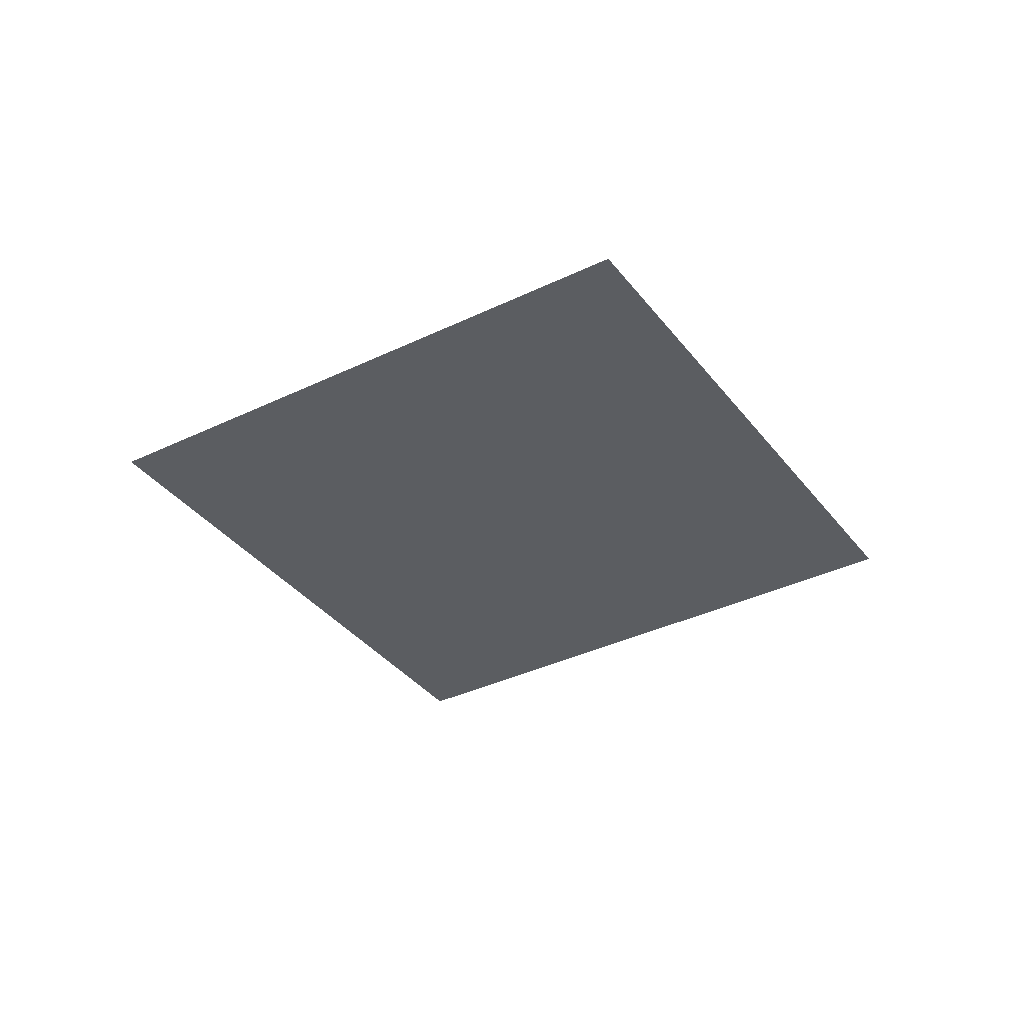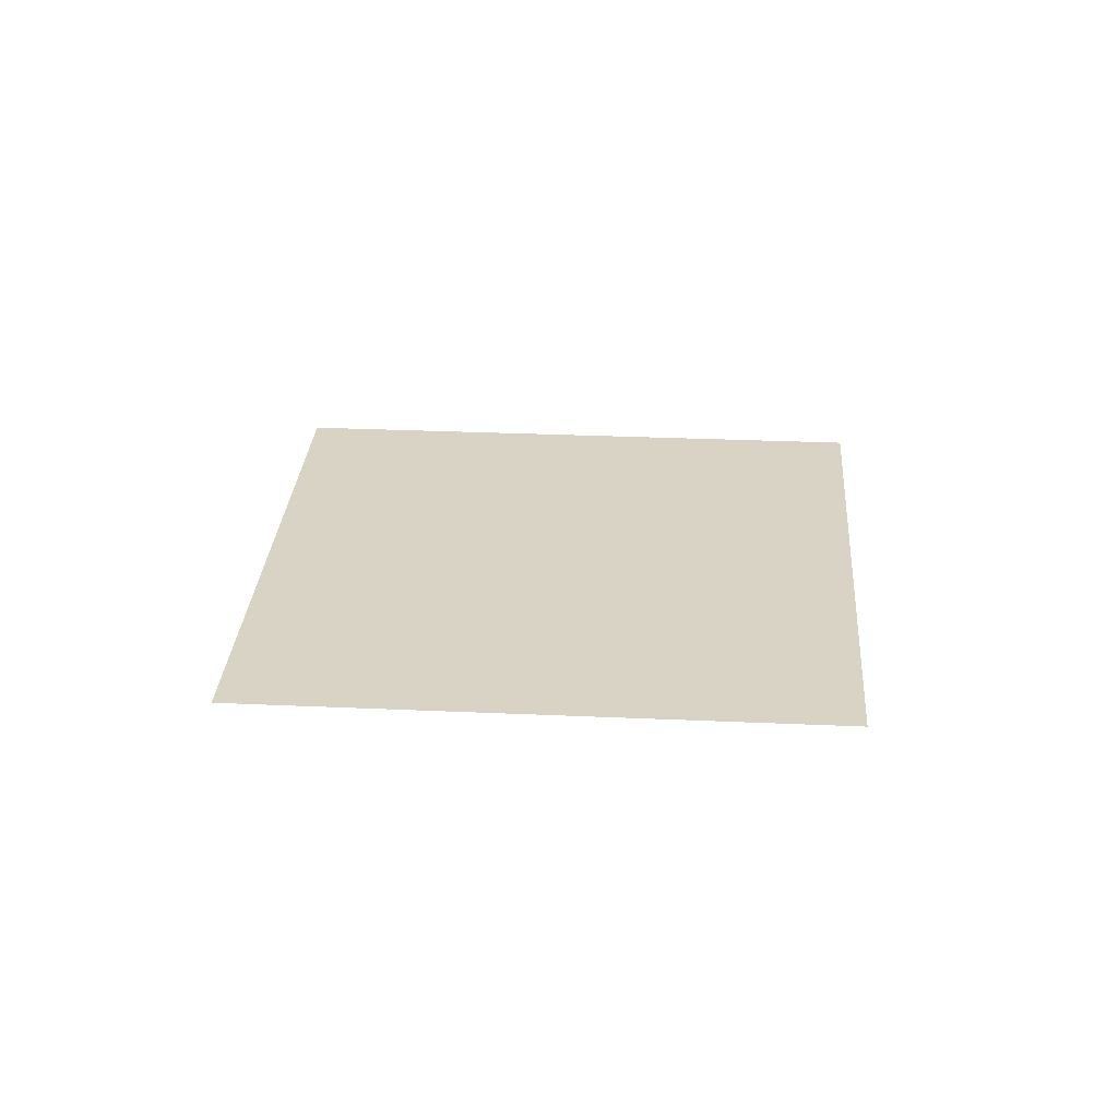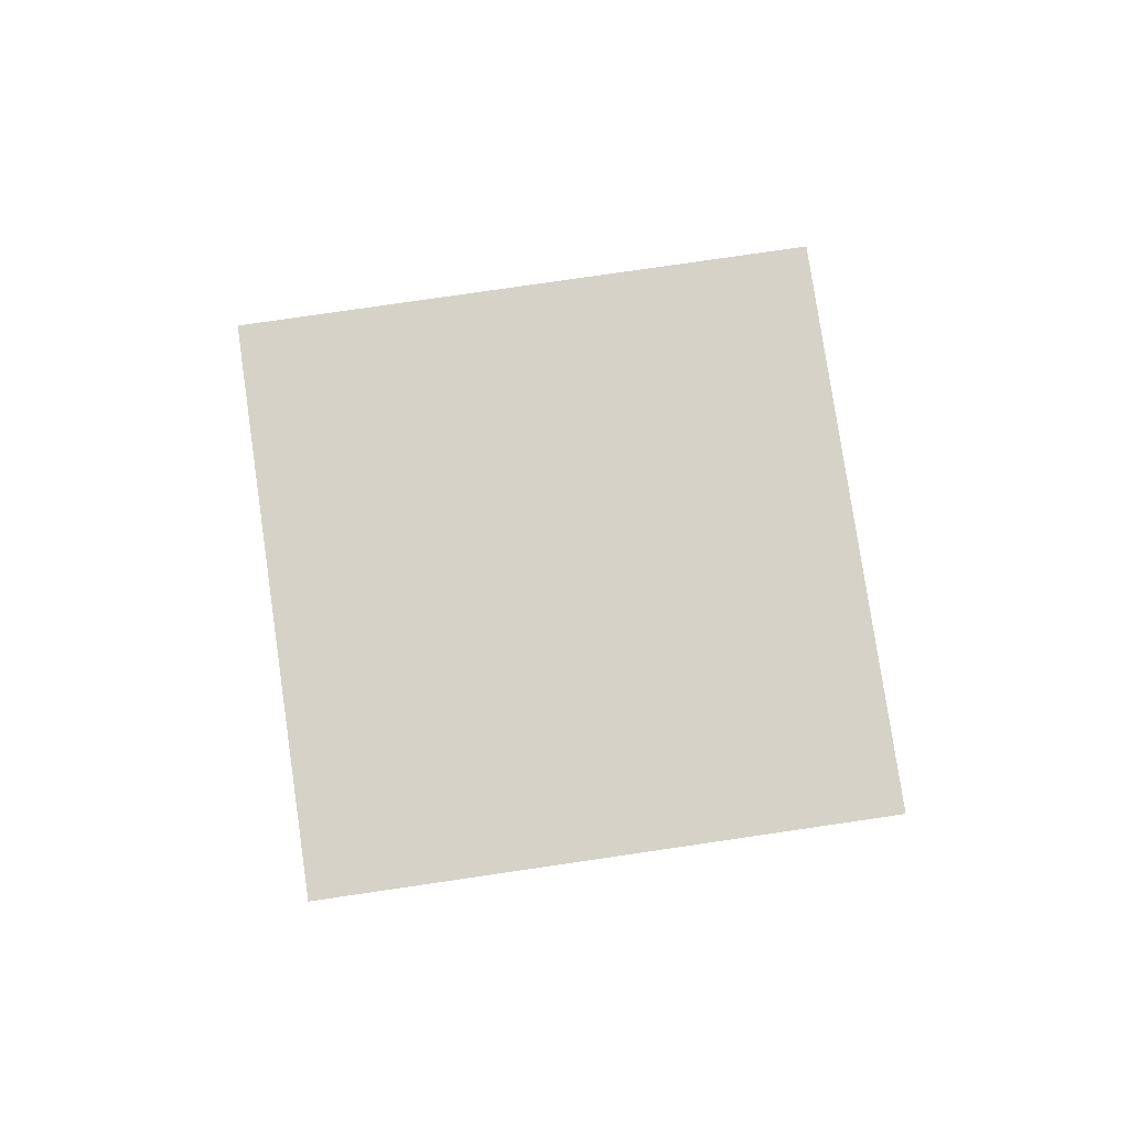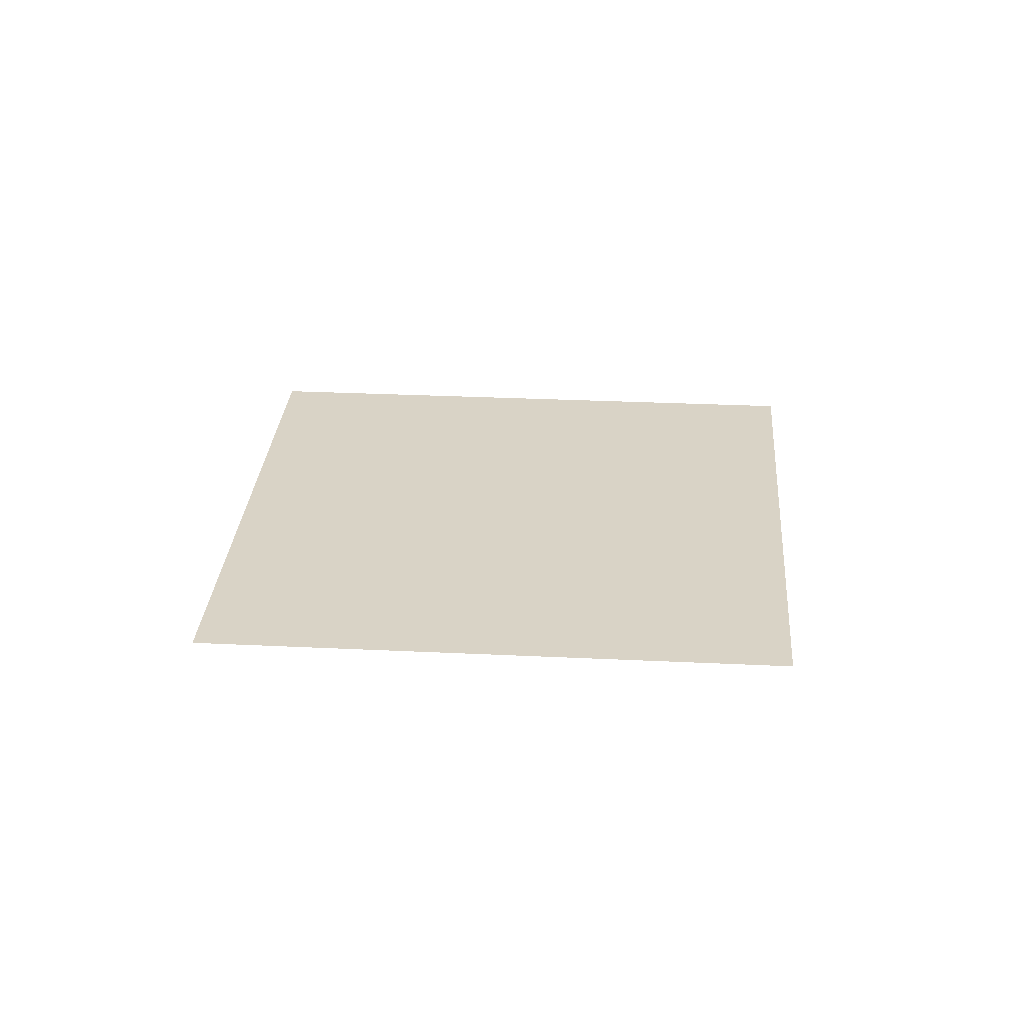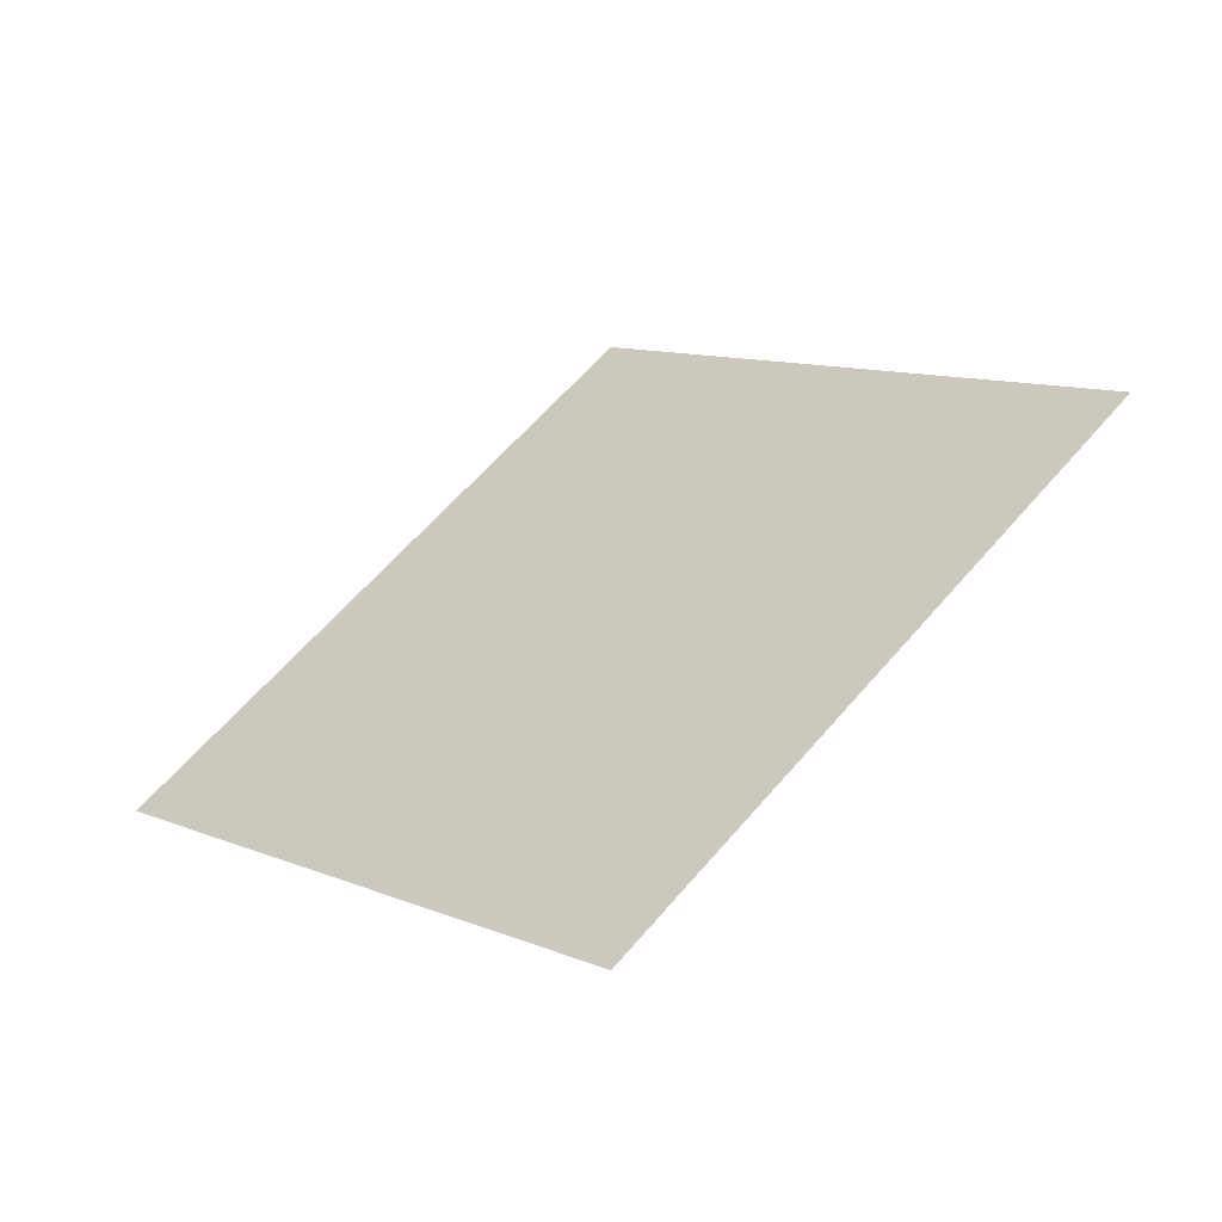
<metadata>
{"format":"obj","ext":"obj","renderer":"f3d","projection":"perspective","resolution":1024,"background":"white","views":[{"elev":-36.0,"azim":167.4,"up":"+Z"},{"elev":28.3,"azim":-41.1,"up":"+Z"},{"elev":78.6,"azim":126.7,"up":"+Z"},{"elev":28.3,"azim":-40.8,"up":"+Z"},{"elev":-56.8,"azim":26.7,"up":"+Y"}]}
</metadata>
<code>
f 1 2 3
f 4 5 6
v -0.5 0 0
v 0.5 0 0
v 0 0.5 0
v -0.5 0 0
v 0 -0.5 0
v 0.5 0 0

</code>
